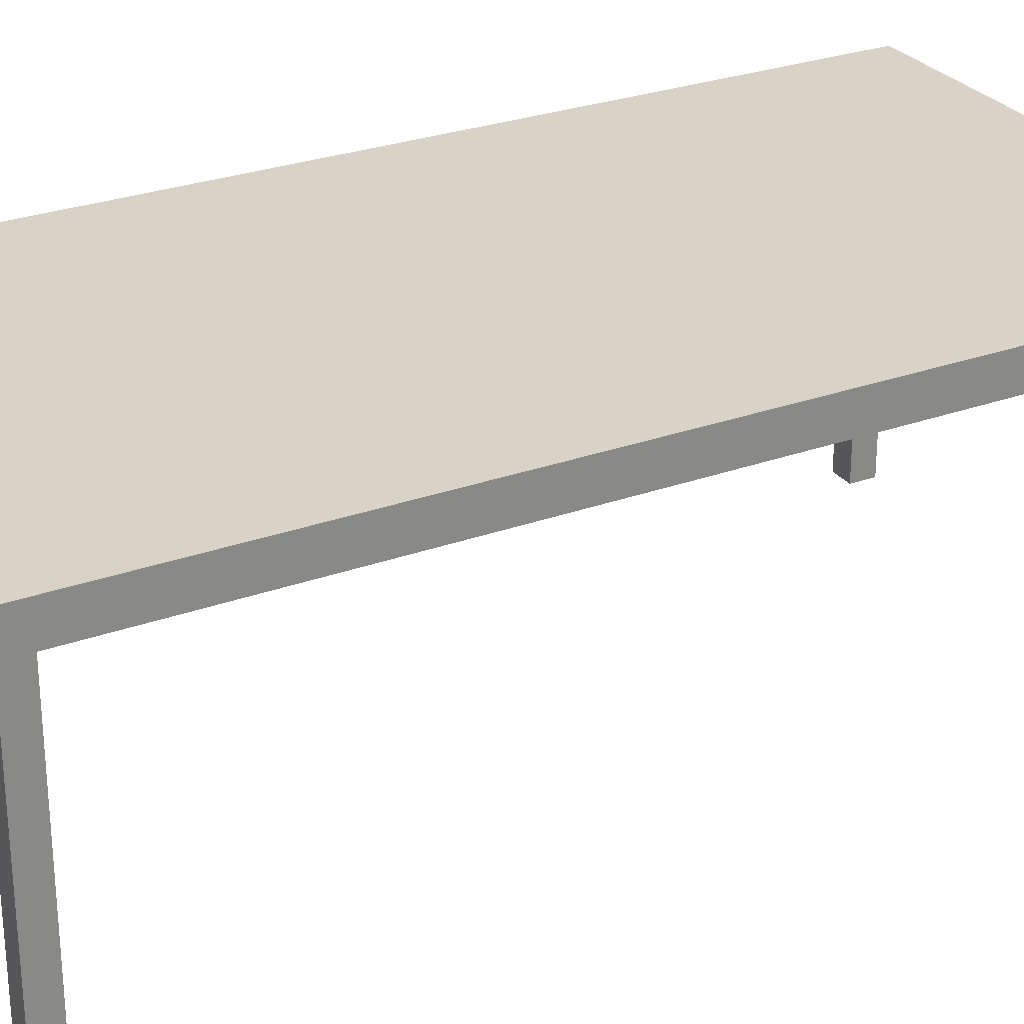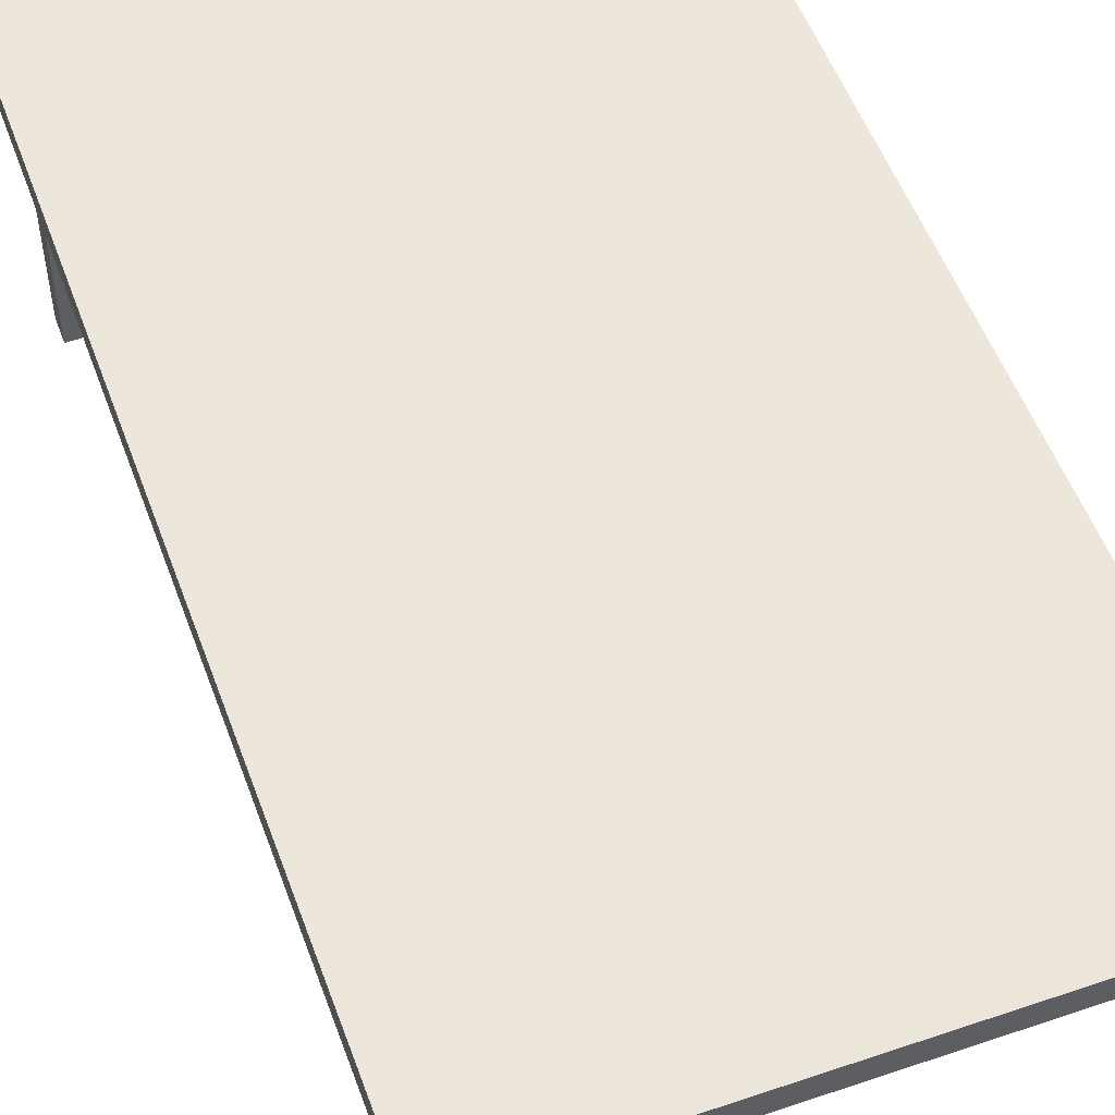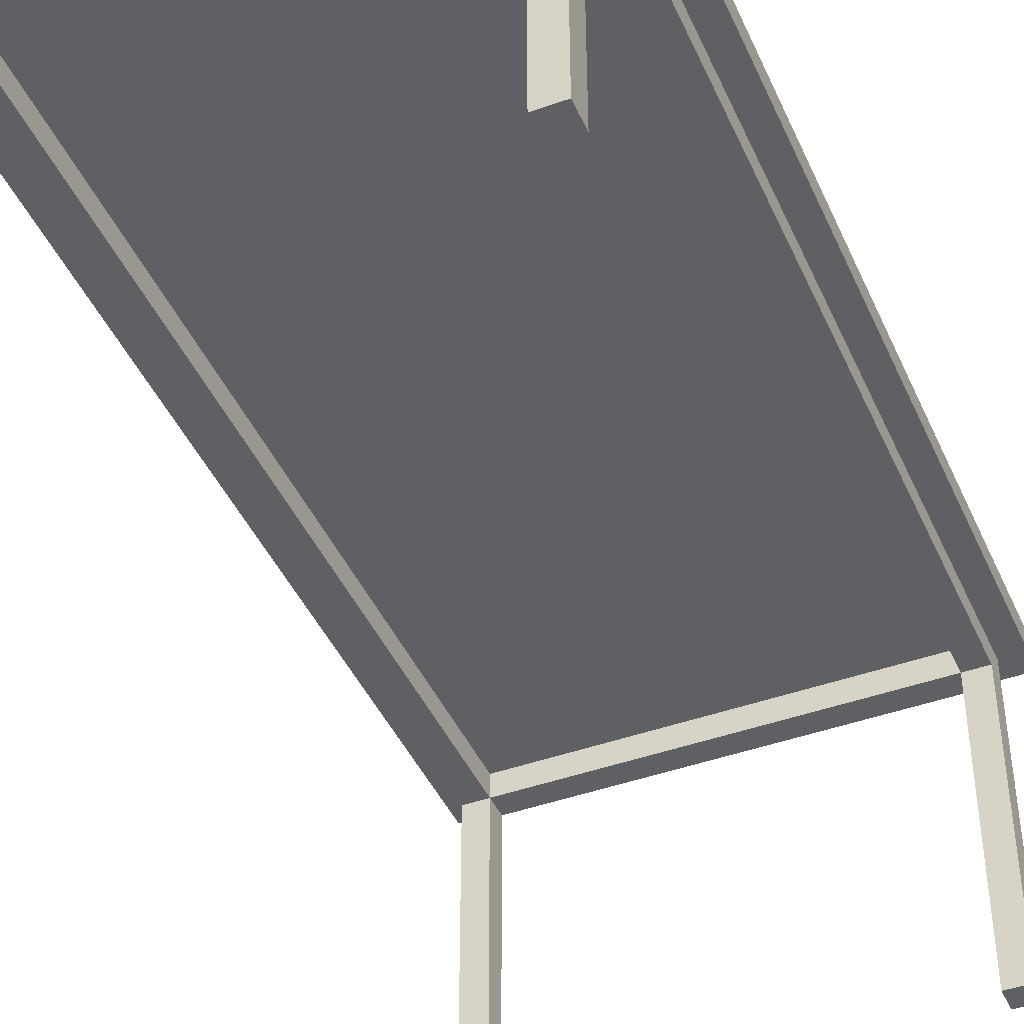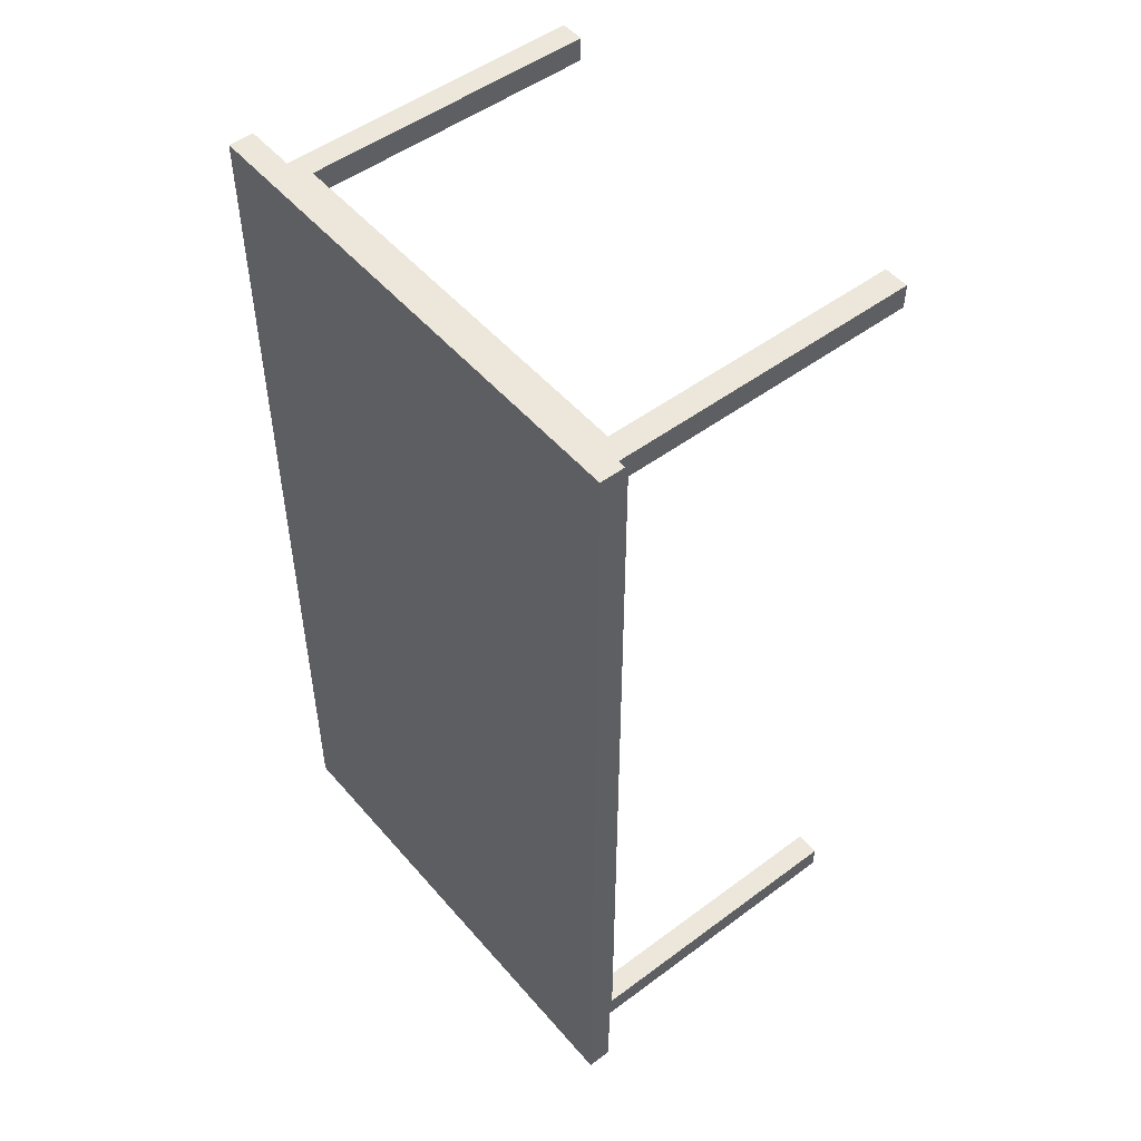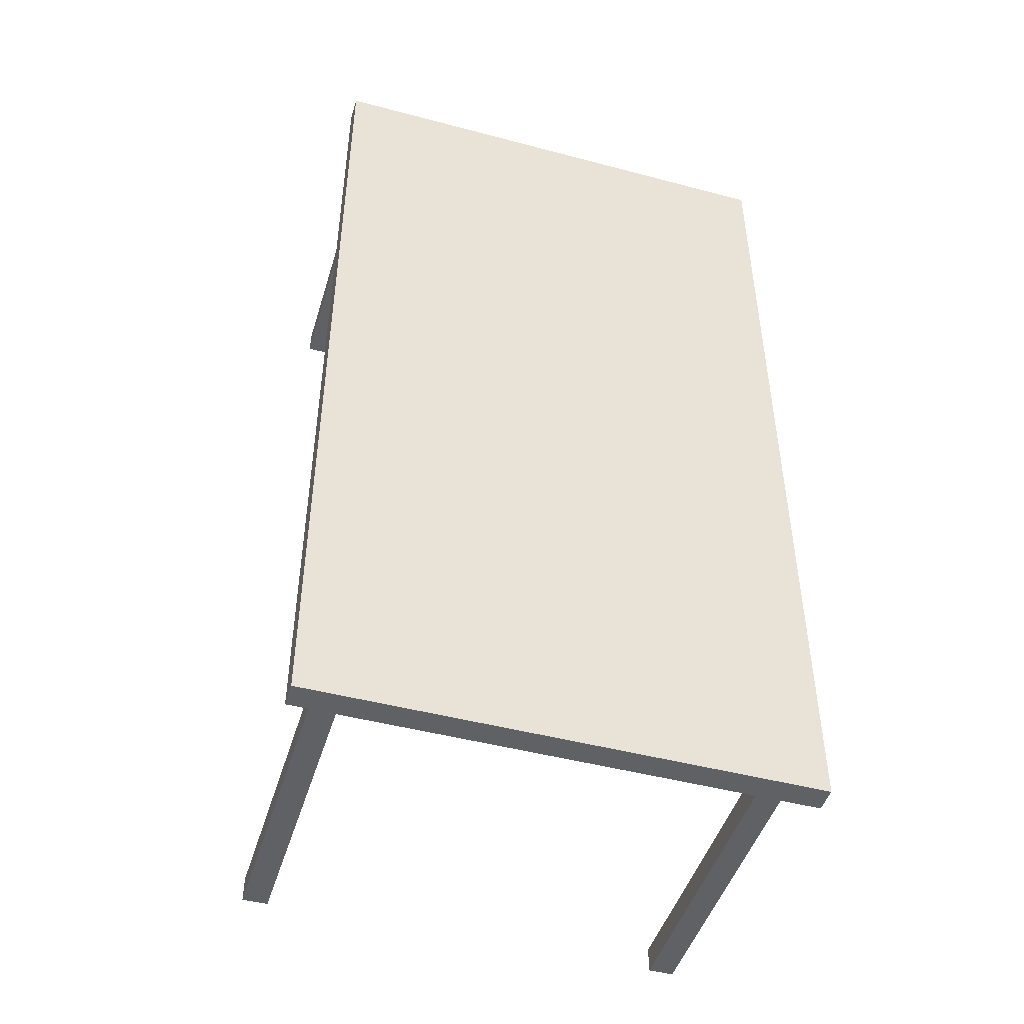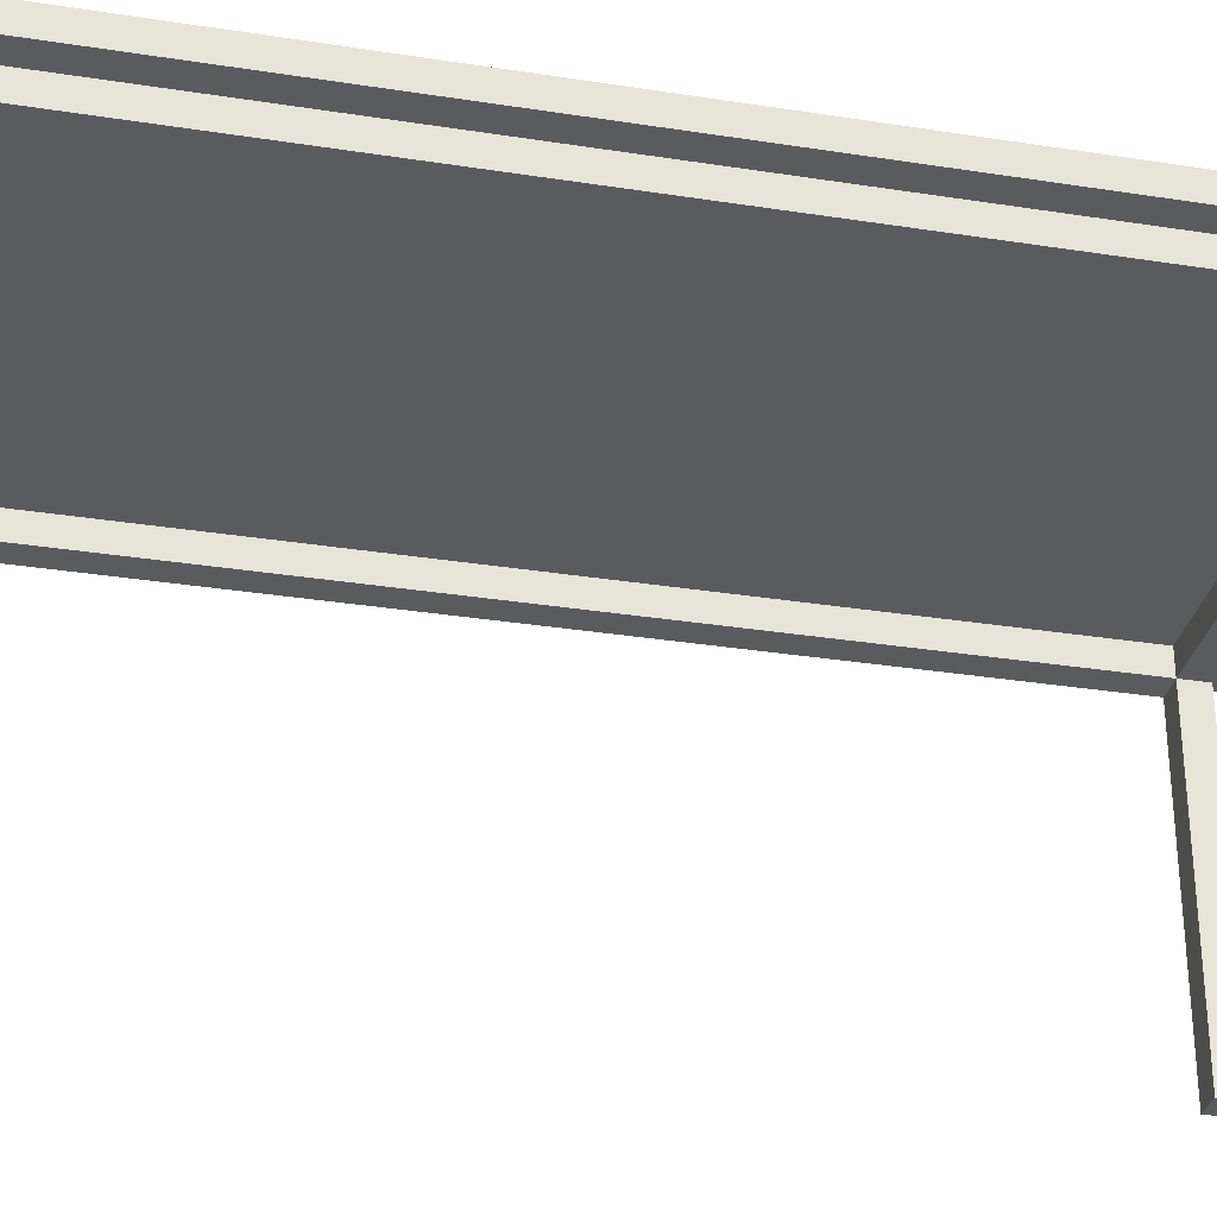
<metadata>
{"format":"obj","ext":"obj","renderer":"f3d","projection":"perspective","resolution":1024,"background":"white","views":[{"elev":27.8,"azim":-119.0,"up":"+Y"},{"elev":53.4,"azim":160.1,"up":"+Y"},{"elev":-43.6,"azim":23.0,"up":"+Y"},{"elev":50.7,"azim":-129.1,"up":"+Z"},{"elev":-47.0,"azim":163.3,"up":"+Z"},{"elev":-32.0,"azim":77.6,"up":"+Y"}]}
</metadata>
<code>
o
v -1 1.3 1.9
v -1 1.3 -1.9
v -1 1.4 1.9
v -1 1.4 -1.9
v -0.9 0 1.8
v -0.9 0 1.7
v -0.9 0 -1.7
v -0.9 0 -1.8
v -0.9 0.2 1.8
v -0.9 0.2 1.7
v -0.9 0.2 -1.7
v -0.9 0.2 -1.8
v -0.9 1.2 1.7
v -0.9 1.2 -1.7
v -0.9 1.3 1.8
v -0.9 1.3 -1.8
v 0.8 0 1.8
v 0.8 0 1.7
v 0.8 0 -1.7
v 0.8 0 -1.8
v 0.8 0.2 1.8
v 0.8 0.2 1.7
v 0.8 0.2 -1.7
v 0.8 0.2 -1.8
v 0.8 1.2 1.8
v 0.8 1.2 1.7
v 0.8 1.2 -1.7
v 0.8 1.2 -1.8
v 0.8 1.3 1.7
v 0.8 1.3 -1.7
v -0.8 0 1.8
v -0.8 0 1.7
v -0.8 0 -1.7
v -0.8 0 -1.8
v -0.8 0.2 1.8
v -0.8 0.2 1.7
v -0.8 0.2 -1.7
v -0.8 0.2 -1.8
v -0.8 1.2 1.8
v -0.8 1.2 1.7
v -0.8 1.2 -1.7
v -0.8 1.2 -1.8
v -0.8 1.3 1.7
v -0.8 1.3 -1.7
v 0.9 0 1.8
v 0.9 0 1.7
v 0.9 0 -1.7
v 0.9 0 -1.8
v 0.9 0.2 1.8
v 0.9 0.2 1.7
v 0.9 0.2 -1.7
v 0.9 0.2 -1.8
v 0.9 1.2 1.7
v 0.9 1.2 -1.7
v 0.9 1.3 1.8
v 0.9 1.3 -1.8
v 1 1.3 1.9
v 1 1.3 -1.9
v 1 1.4 1.9
v 1 1.4 -1.9
v -1 1.3 1.9
v -1 1.4 1.9
v 1 1.3 1.9
v 1 1.4 1.9
v -0.9 0 1.8
v -0.9 0.2 1.8
v -0.9 1.3 1.8
v -0.8 0 1.8
v -0.8 0.2 1.8
v -0.8 1.2 1.8
v 0.8 0 1.8
v 0.8 0.2 1.8
v 0.8 1.2 1.8
v 0.9 0 1.8
v 0.9 0.2 1.8
v 0.9 1.3 1.8
v -0.9 0 -1.7
v -0.9 0.2 -1.7
v -0.9 1.2 -1.7
v -0.8 0 -1.7
v -0.8 0.2 -1.7
v -0.8 1.2 -1.7
v -0.8 1.3 -1.7
v 0.8 0 -1.7
v 0.8 0.2 -1.7
v 0.8 1.2 -1.7
v 0.8 1.3 -1.7
v 0.9 0 -1.7
v 0.9 0.2 -1.7
v 0.9 1.2 -1.7
v -0.9 0 1.7
v -0.9 0.2 1.7
v -0.9 1.2 1.7
v -0.8 0 1.7
v -0.8 0.2 1.7
v -0.8 1.2 1.7
v -0.8 1.3 1.7
v 0.8 0 1.7
v 0.8 0.2 1.7
v 0.8 1.2 1.7
v 0.8 1.3 1.7
v 0.9 0 1.7
v 0.9 0.2 1.7
v 0.9 1.2 1.7
v -0.9 0 -1.8
v -0.9 0.2 -1.8
v -0.9 1.3 -1.8
v -0.8 0 -1.8
v -0.8 0.2 -1.8
v -0.8 1.2 -1.8
v 0.8 0 -1.8
v 0.8 0.2 -1.8
v 0.8 1.2 -1.8
v 0.9 0 -1.8
v 0.9 0.2 -1.8
v 0.9 1.3 -1.8
v -1 1.3 -1.9
v -1 1.4 -1.9
v 1 1.3 -1.9
v 1 1.4 -1.9
v -0.9 0 1.8
v -0.8 0 1.8
v 0.8 0 1.8
v 0.9 0 1.8
v -0.9 0 1.7
v -0.8 0 1.7
v 0.8 0 1.7
v 0.9 0 1.7
v -0.9 0 -1.7
v -0.8 0 -1.7
v 0.8 0 -1.7
v 0.9 0 -1.7
v -0.9 0 -1.8
v -0.8 0 -1.8
v 0.8 0 -1.8
v 0.9 0 -1.8
v -0.8 1.2 1.8
v 0.8 1.2 1.8
v -0.9 1.2 1.7
v -0.8 1.2 1.7
v 0.8 1.2 1.7
v 0.9 1.2 1.7
v -0.9 1.2 -1.7
v -0.8 1.2 -1.7
v 0.8 1.2 -1.7
v 0.9 1.2 -1.7
v -0.8 1.2 -1.8
v 0.8 1.2 -1.8
v -1 1.3 1.9
v 1 1.3 1.9
v -0.9 1.3 1.8
v 0.9 1.3 1.8
v -0.8 1.3 1.7
v 0.8 1.3 1.7
v -0.8 1.3 -1.7
v 0.8 1.3 -1.7
v -0.9 1.3 -1.8
v 0.9 1.3 -1.8
v -1 1.3 -1.9
v 1 1.3 -1.9
v -1 1.4 1.9
v 1 1.4 1.9
v -1 1.4 -1.9
v 1 1.4 -1.9
f 3 2 1
f 4 2 3
f 9 6 5
f 10 6 9
f 11 8 7
f 12 8 11
f 13 10 9
f 14 12 11
f 15 13 9
f 15 14 13
f 16 12 14
f 16 14 15
f 21 18 17
f 22 18 21
f 23 20 19
f 24 20 23
f 25 22 21
f 26 22 25
f 27 24 23
f 28 24 27
f 29 27 26
f 30 27 29
f 31 32 35
f 35 32 36
f 33 34 37
f 37 34 38
f 35 36 39
f 39 36 40
f 37 38 41
f 41 38 42
f 40 41 43
f 43 41 44
f 45 46 49
f 49 46 50
f 47 48 51
f 51 48 52
f 49 50 53
f 51 52 54
f 49 53 55
f 53 54 55
f 54 52 56
f 55 54 56
f 57 58 59
f 59 58 60
f 63 62 61
f 64 62 63
f 68 66 65
f 69 67 66
f 69 66 68
f 70 67 69
f 73 67 70
f 74 72 71
f 75 73 72
f 75 72 74
f 76 67 73
f 76 73 75
f 80 78 77
f 81 79 78
f 81 78 80
f 82 79 81
f 86 83 82
f 87 83 86
f 88 85 84
f 89 86 85
f 89 85 88
f 90 86 89
f 91 92 94
f 92 93 95
f 94 92 95
f 95 93 96
f 96 97 100
f 100 97 101
f 98 99 102
f 99 100 103
f 102 99 103
f 103 100 104
f 105 106 108
f 106 107 109
f 108 106 109
f 109 107 110
f 110 107 113
f 111 112 114
f 112 113 115
f 114 112 115
f 113 107 116
f 115 113 116
f 117 118 119
f 119 118 120
f 125 122 121
f 126 122 125
f 127 124 123
f 128 124 127
f 133 130 129
f 134 130 133
f 135 132 131
f 136 132 135
f 140 138 137
f 141 138 140
f 143 140 139
f 144 140 143
f 145 142 141
f 146 142 145
f 147 145 144
f 148 145 147
f 151 150 149
f 152 150 151
f 155 154 153
f 156 154 155
f 157 151 149
f 158 150 152
f 159 157 149
f 159 158 157
f 160 150 158
f 160 158 159
f 161 162 163
f 163 162 164

</code>
